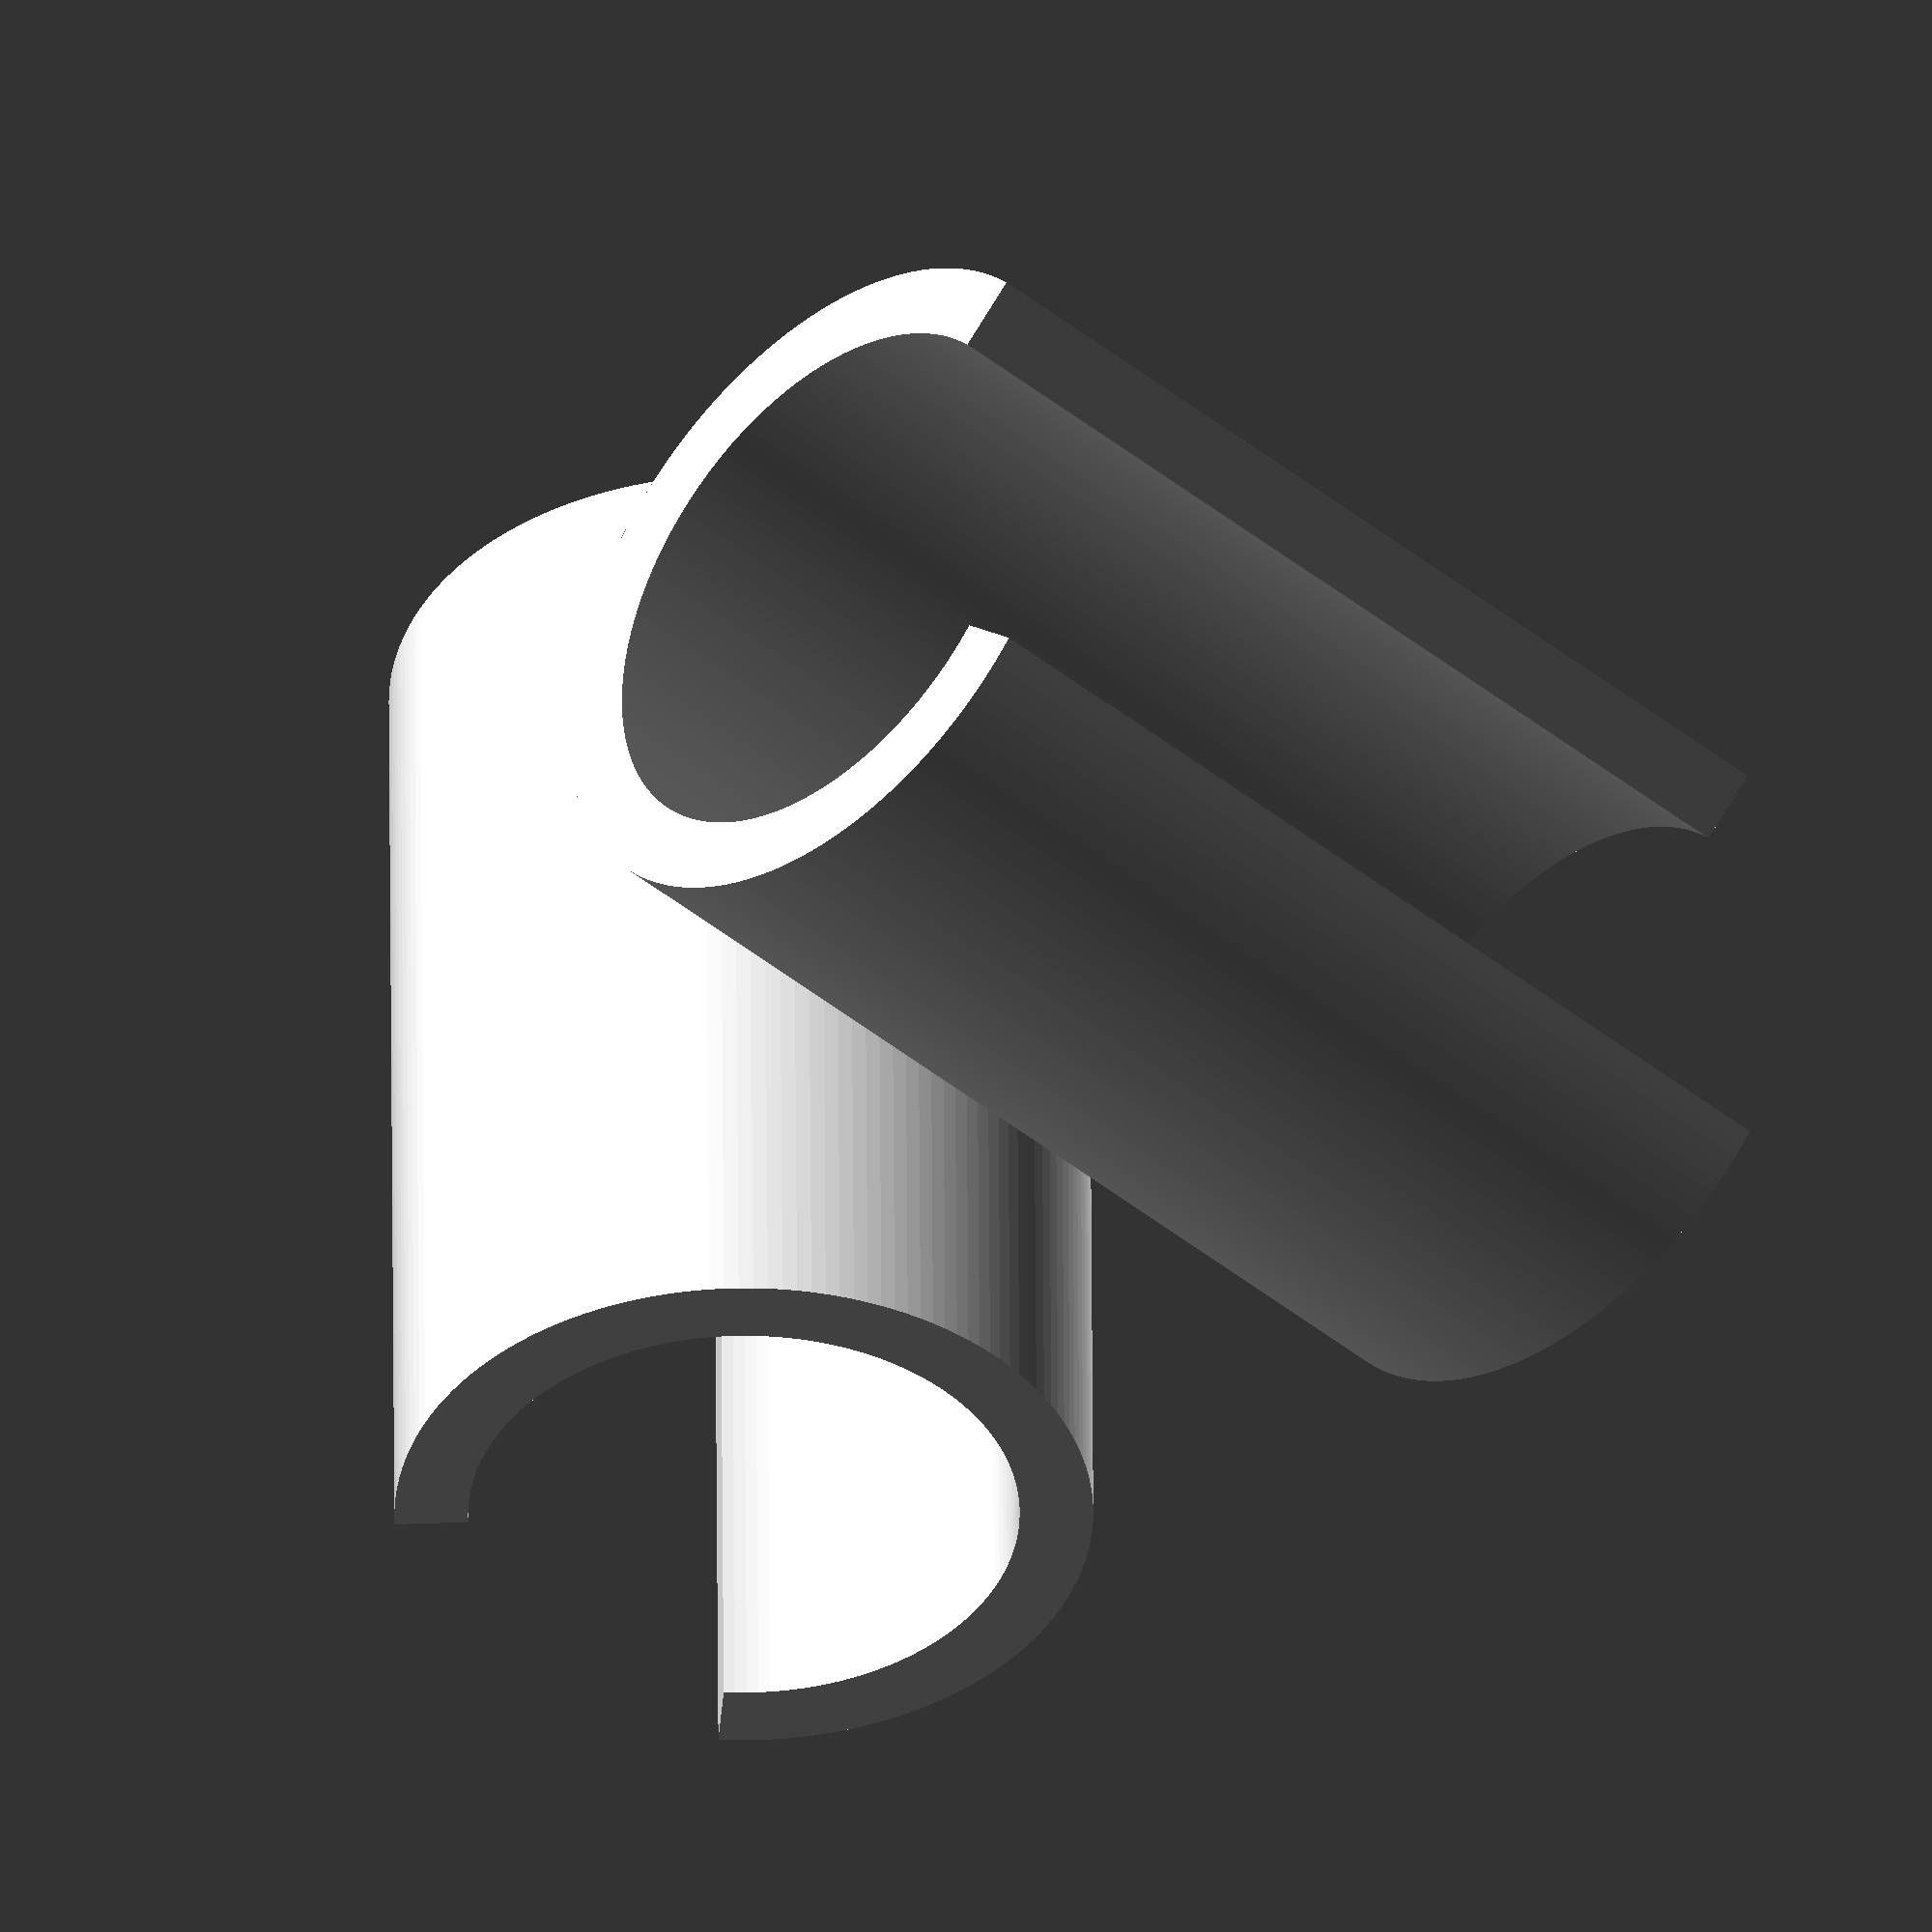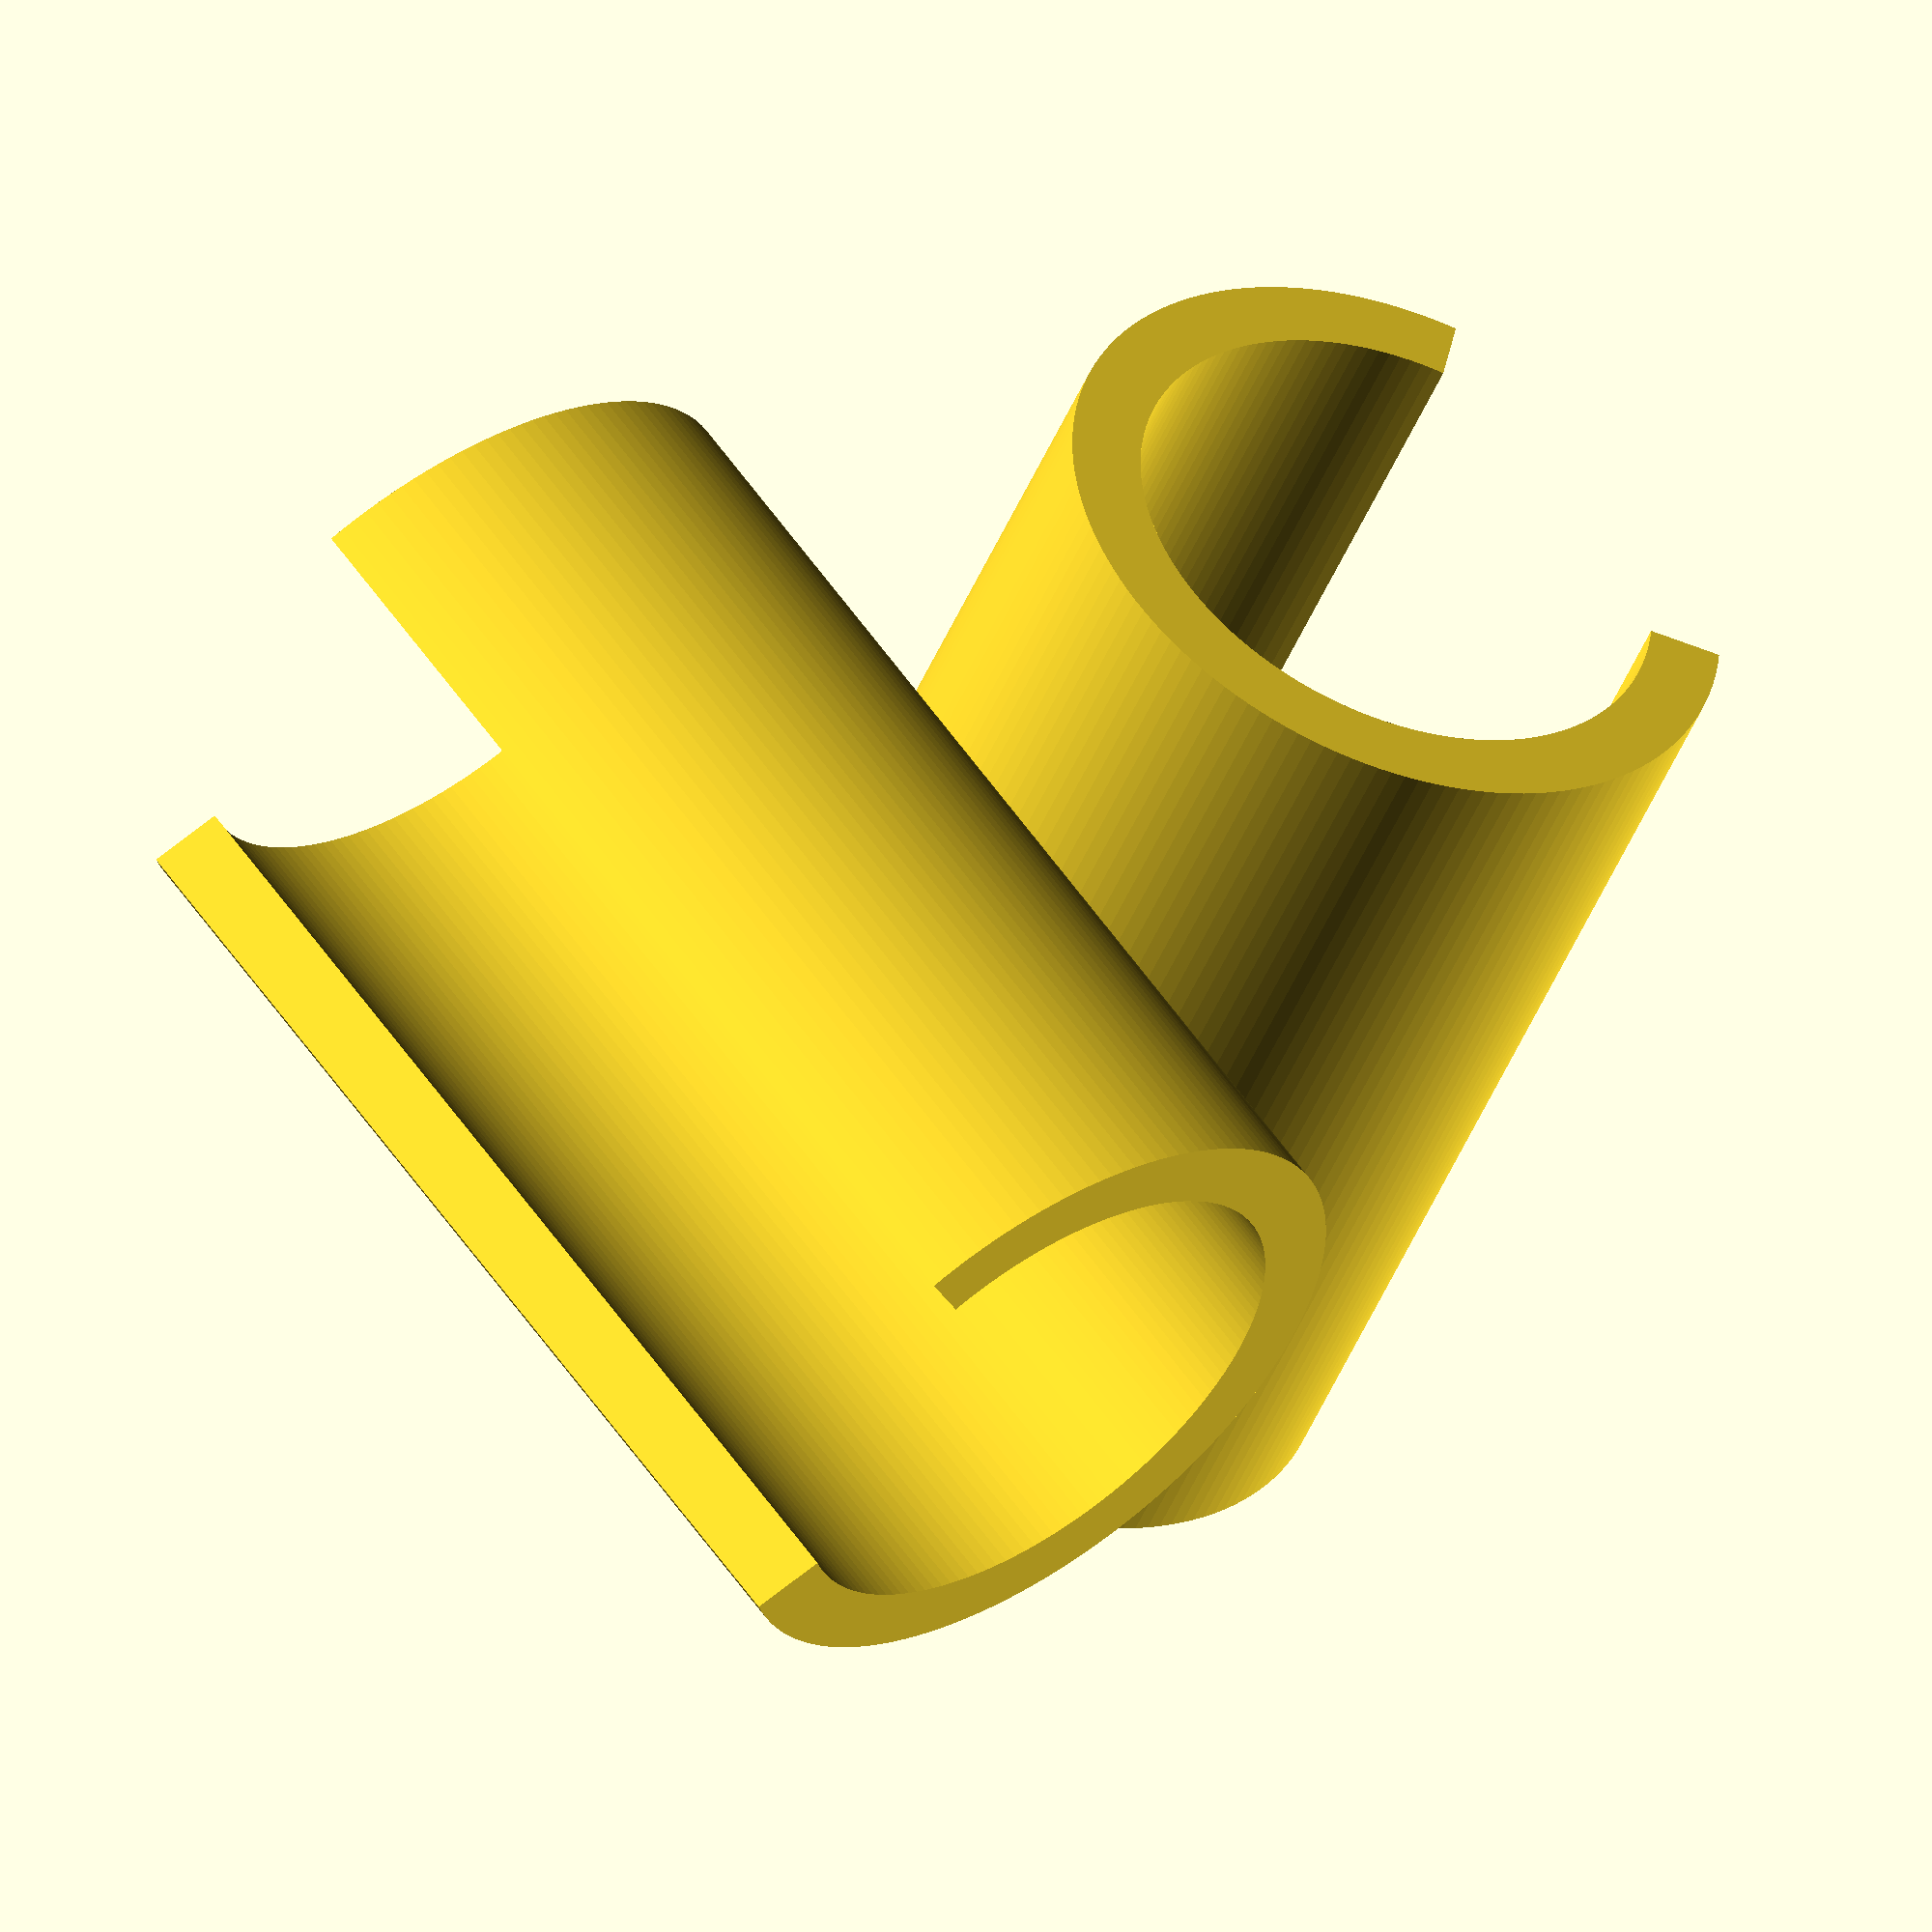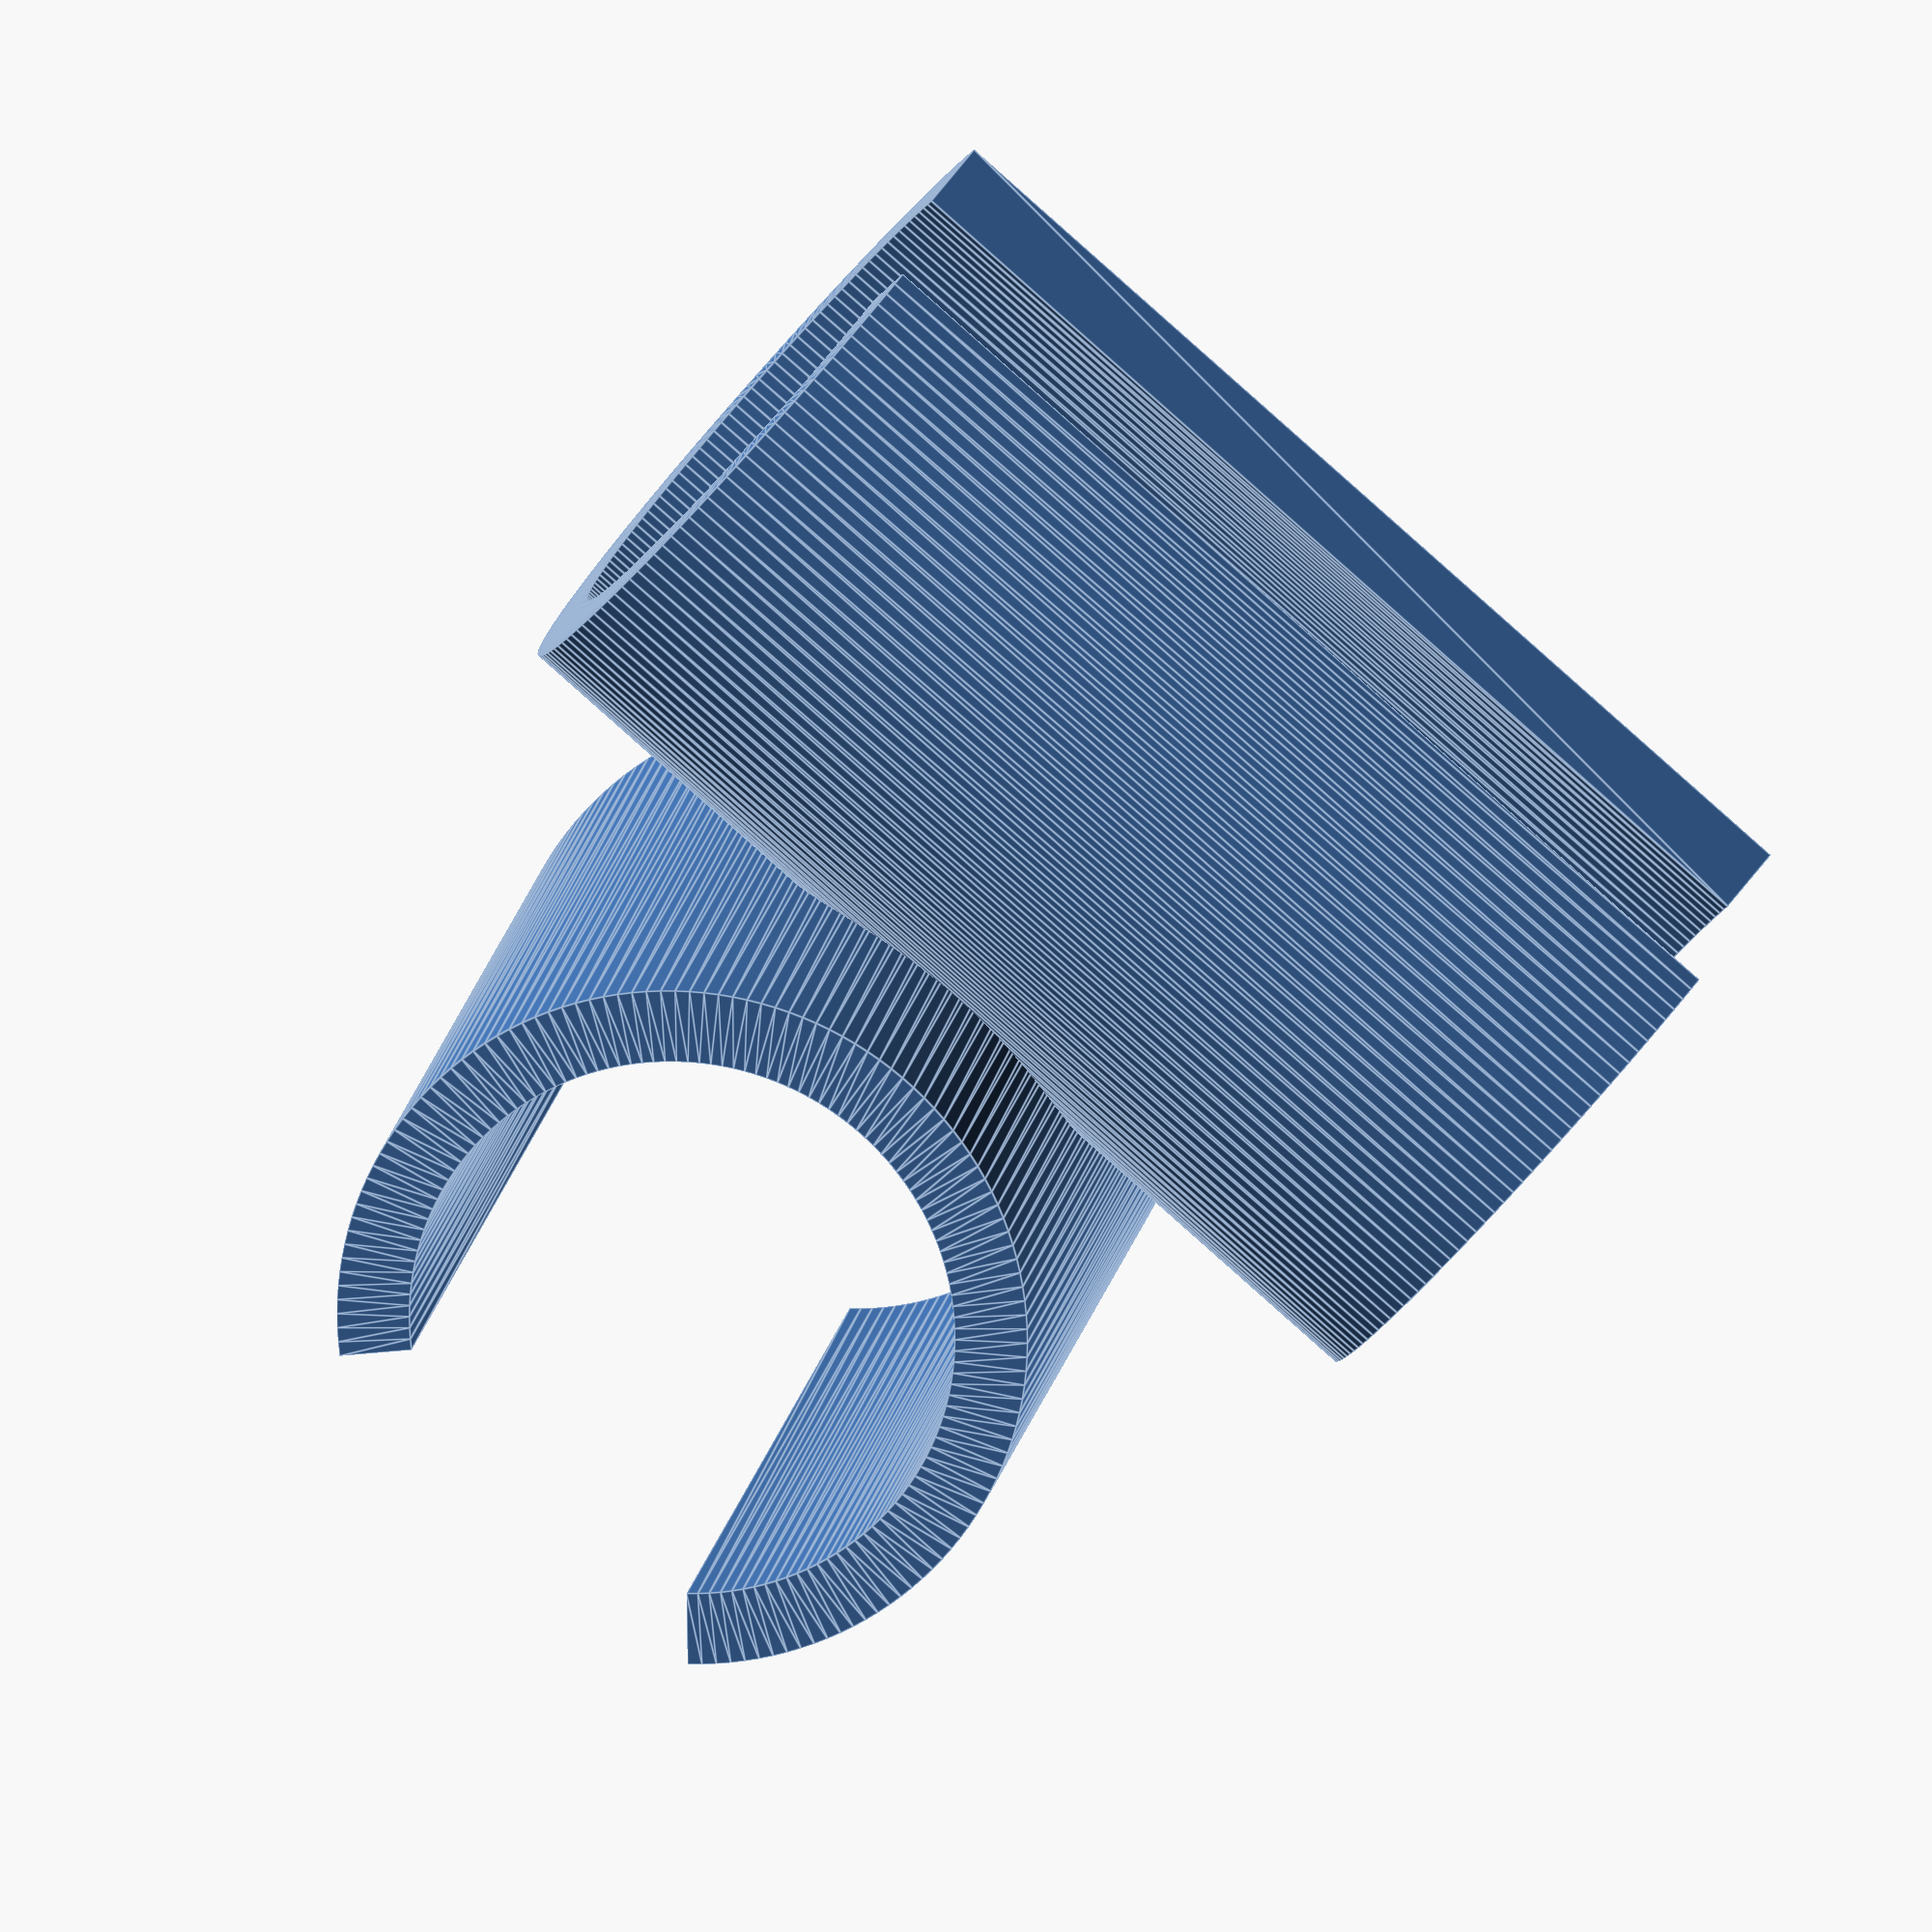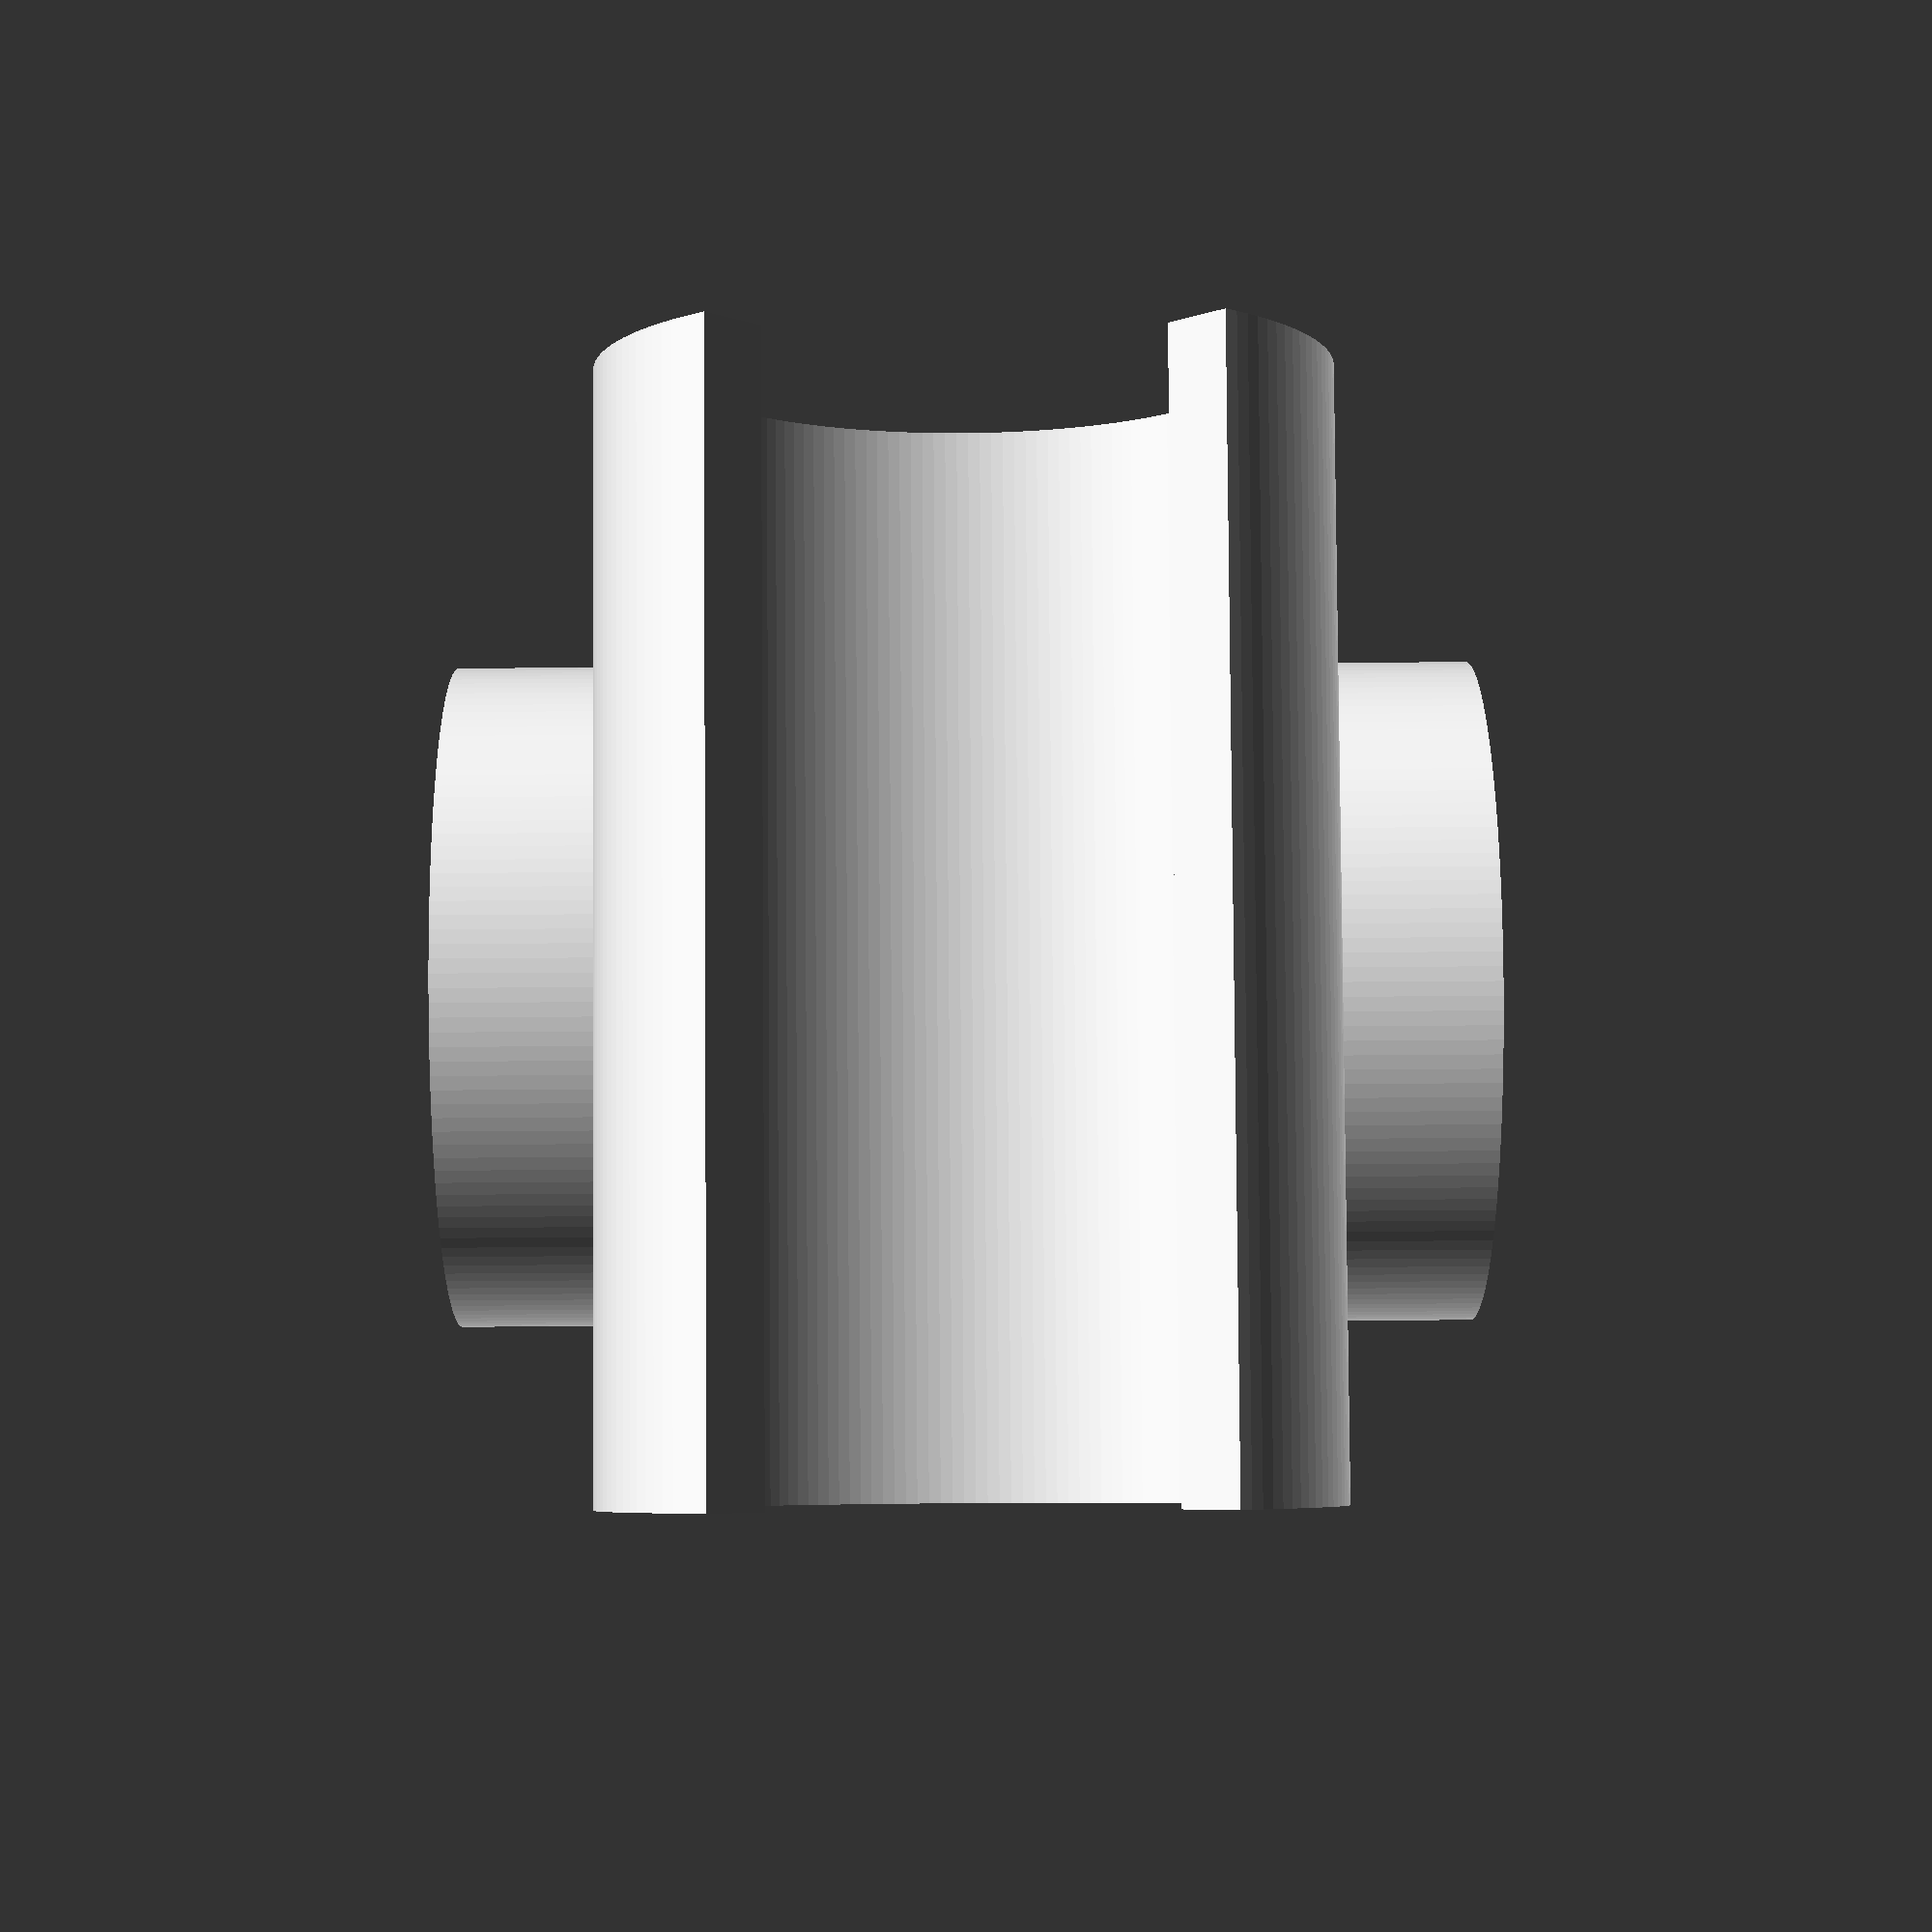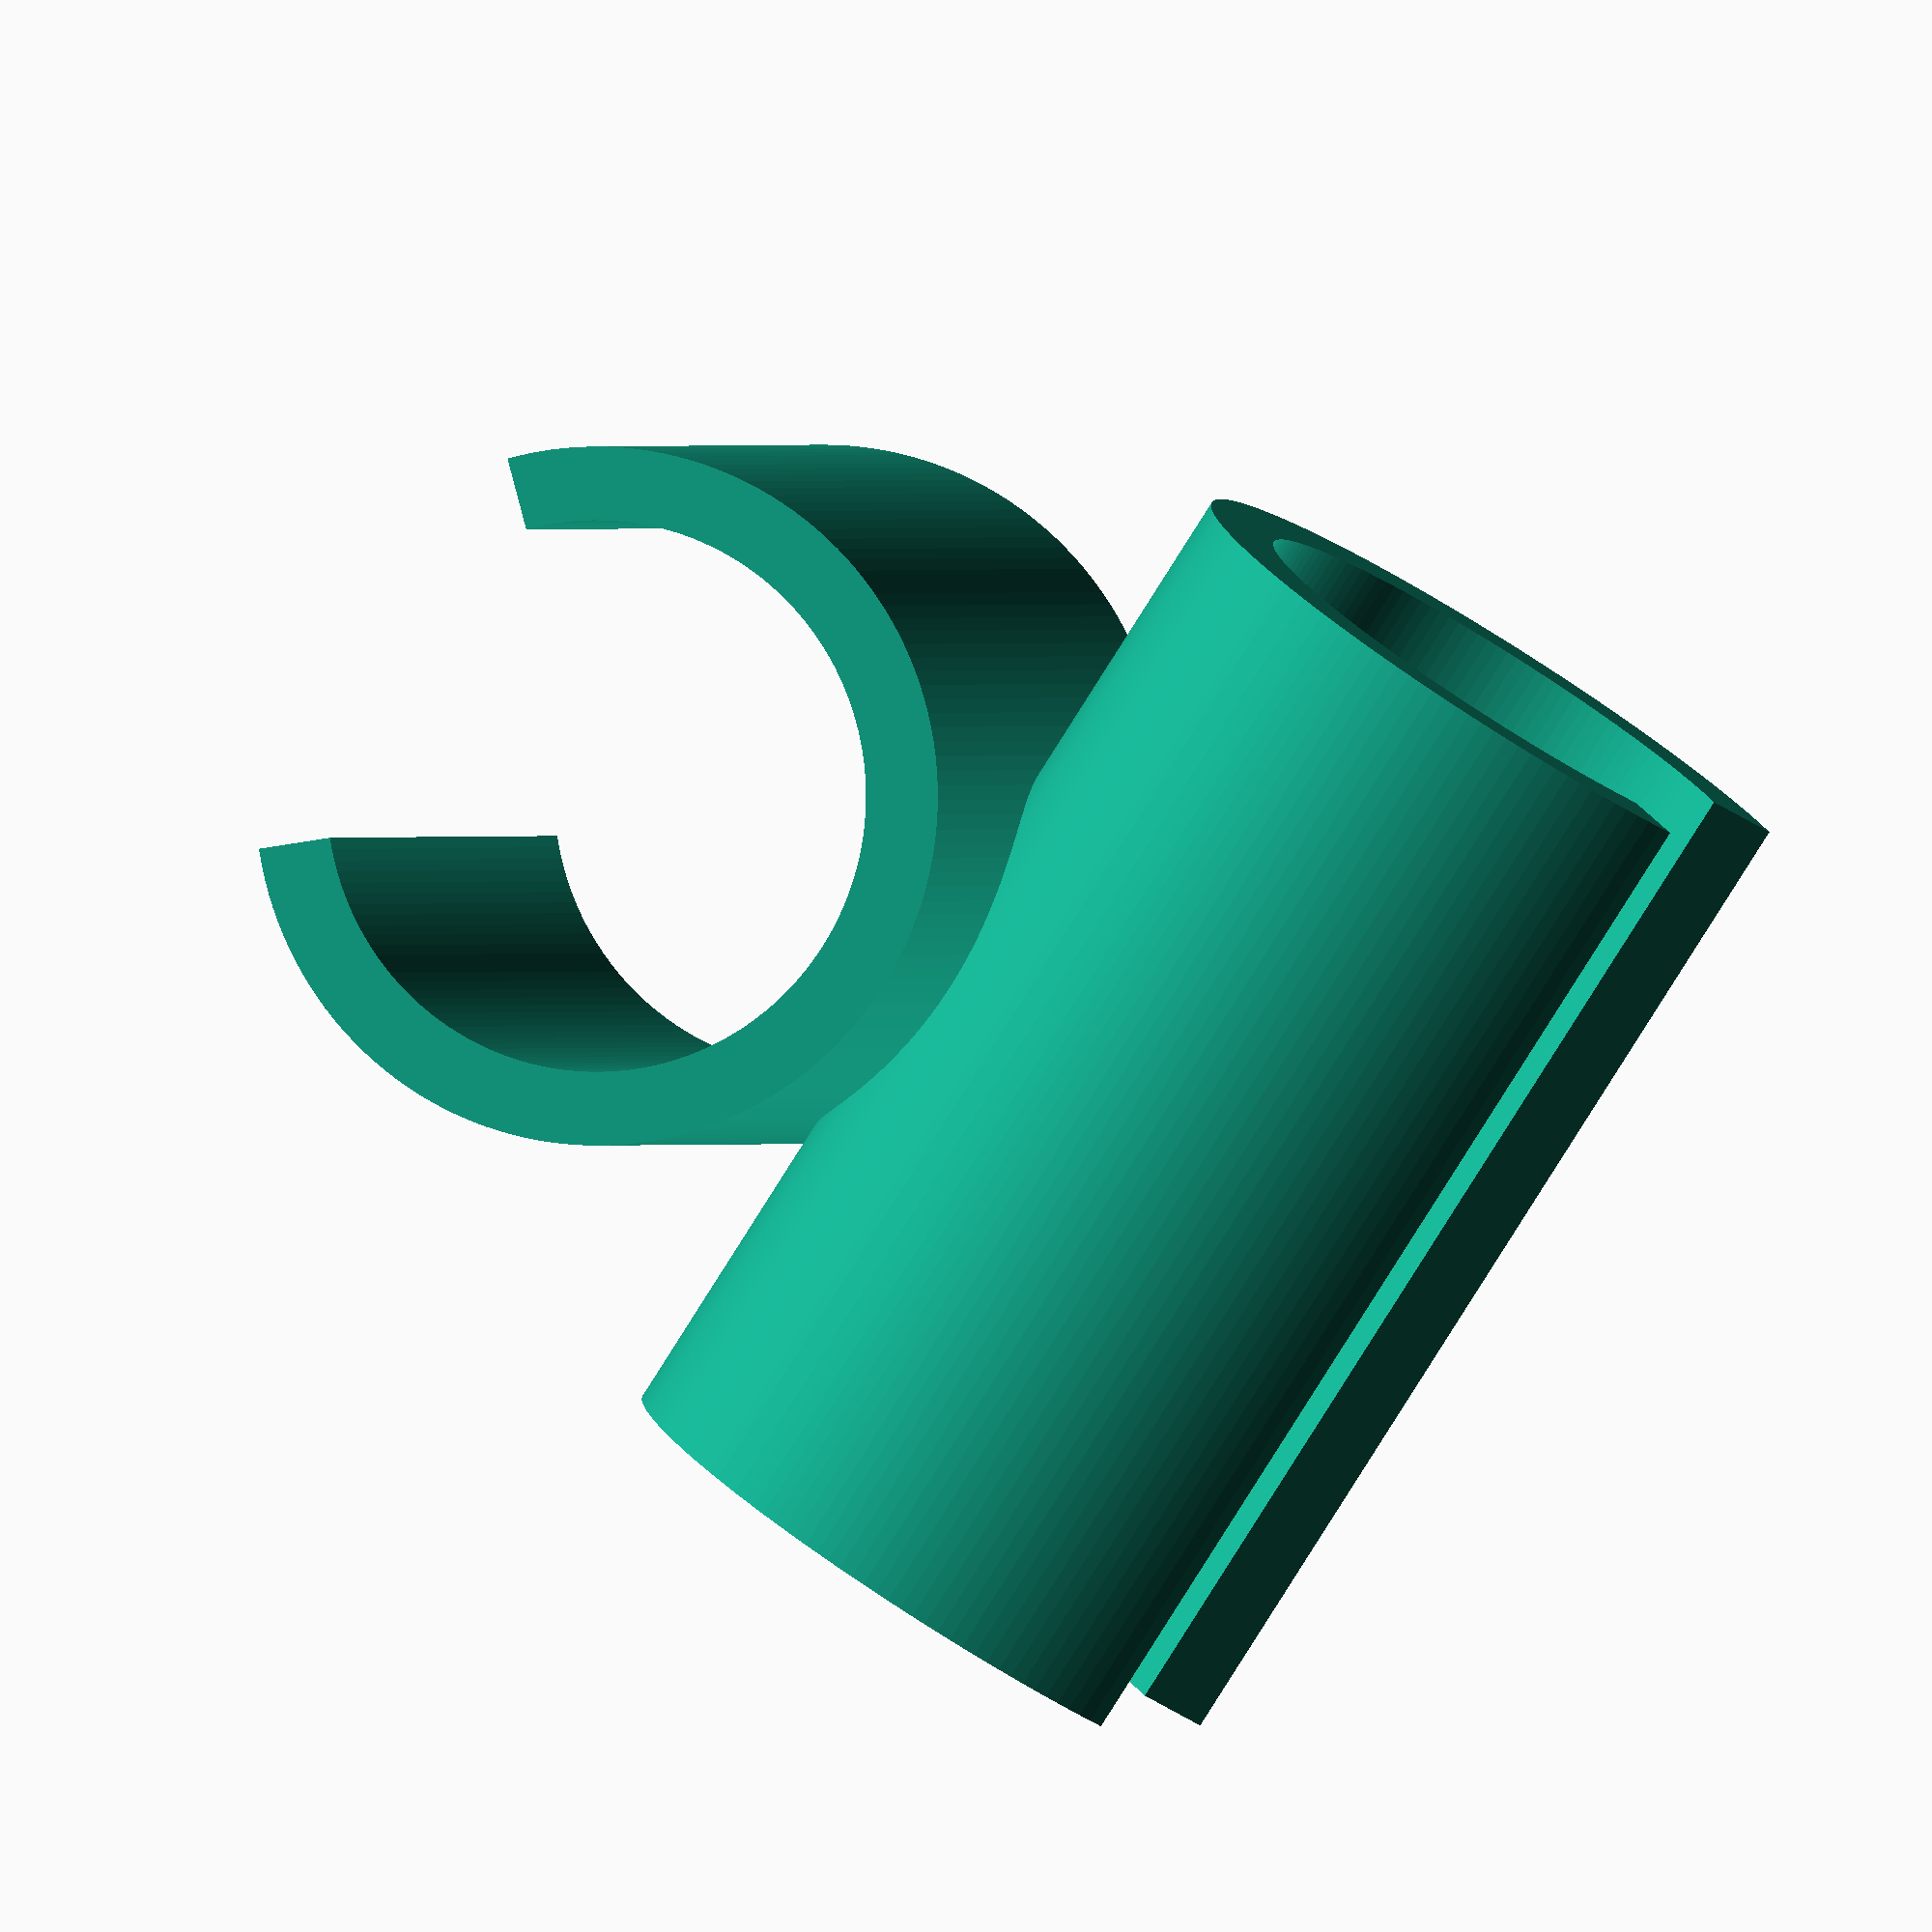
<openscad>
height = 29;
outer_size = 2;
inner_radius = 7.5;
halves_distance = inner_radius * 2 + outer_size;
aperture_width = 10;

$fa = 1;
$fs = 0.4;

module connector_half() {
	aperture_angle = 2 * asin(aperture_width / (2 * inner_radius));
	resize([0,0,height])
	rotate(aperture_angle/2)
	rotate_extrude(angle=360-aperture_angle) {
		translate([inner_radius + outer_size/2, 0])
			square(outer_size, center=true);
	}
}

module full_connector() {
	connector_half();

	translate([-halves_distance, 0, 0])
		rotate([-90, 0, 180])
		connector_half();
}

full_connector();

</openscad>
<views>
elev=130.3 azim=316.0 roll=180.3 proj=o view=wireframe
elev=121.9 azim=152.9 roll=34.4 proj=o view=wireframe
elev=164.3 azim=229.1 roll=351.2 proj=o view=edges
elev=309.3 azim=56.2 roll=269.5 proj=p view=solid
elev=359.9 azim=326.9 roll=192.3 proj=o view=wireframe
</views>
